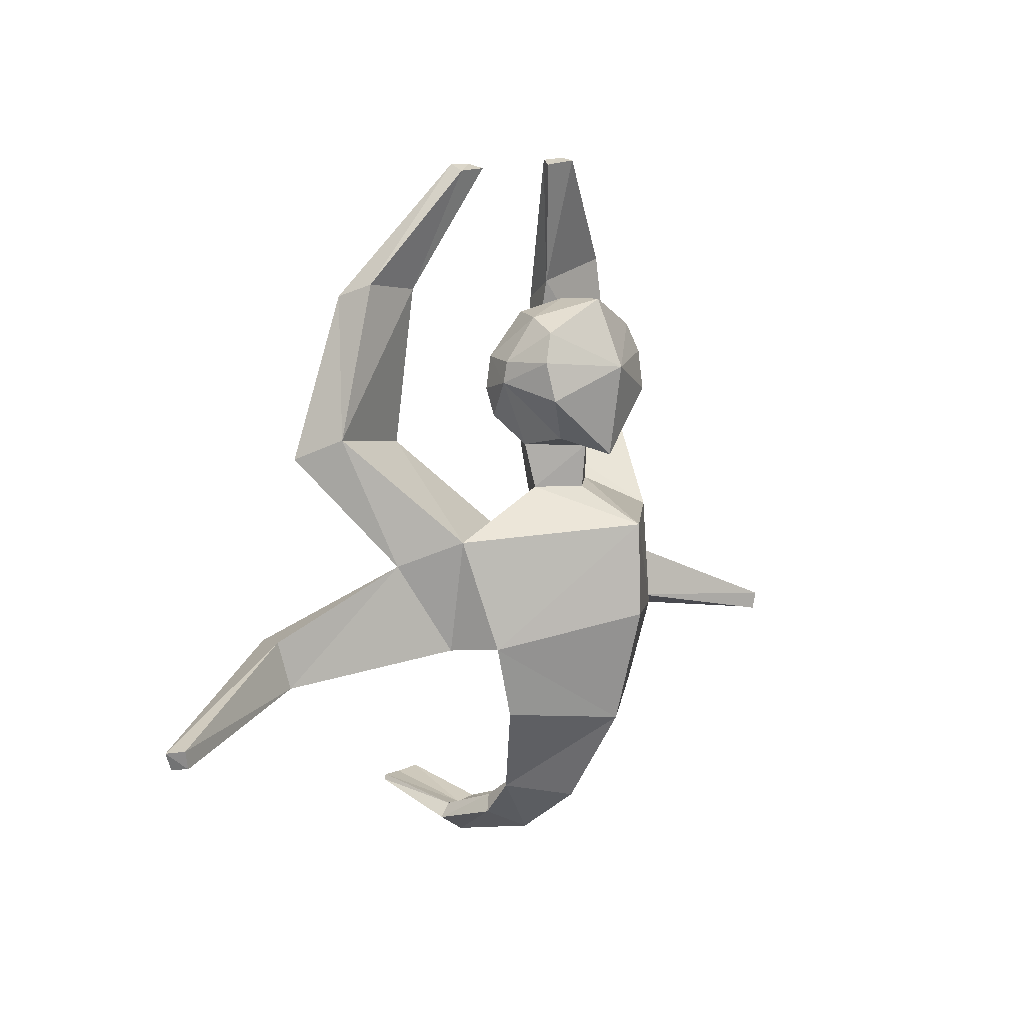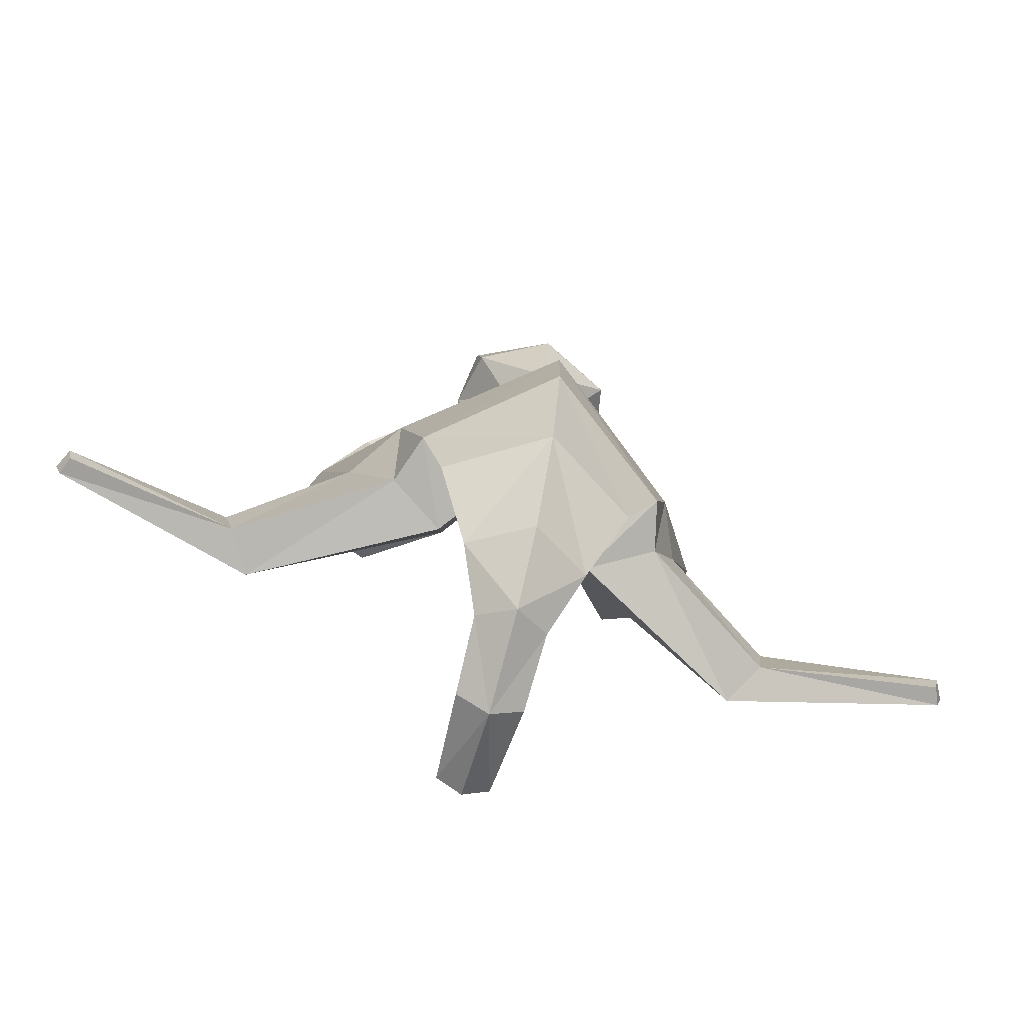
<metadata>
{"format":"obj","ext":"obj","renderer":"f3d","projection":"perspective","resolution":1024,"background":"white","views":[{"elev":10.9,"azim":132.4,"up":"+Y"},{"elev":-72.0,"azim":164.3,"up":"+Y"}]}
</metadata>
<code>
o Ghostly_Cube
v -0.07838 0.7423 0.04653
v -0.1526 0.5172 0.05498
v -0.142 0.7102 -0.1005
v -0.08977 0.4726 -0.08642
v -0.1579 0.5766 0.07335
v -0.1608 0.5659 -0.1328
v -0.1258 0.7391 -0.03611
v -0.1172 0.4547 -0.006375
v -0.1864 0.5979 -0.004941
v -0.0978 0.3581 -0.01856
v -0.1499 0.6475 0.06947
v -0.1682 0.6481 -0.114
v -0.1819 0.644 -0.009686
v -0.2913 0.03929 -0.05351
v -0.08786 -0.4339 0.138
v -0.3428 0.2612 0.00775
v -0.05516 0.3517 0.005398
v -0.06491 0.4459 0.02755
v -0.05448 0.06453 -0.0225
v -0.04478 -0.4097 0.1737
v -0.06843 0.218 0.07305
v -0.3177 0.02474 0.05447
v -0.3903 0.1968 0.1165
v -0.1806 -0.005083 0.1238
v -0.1631 0.1397 0.1769
v -0.6097 -0.04219 0.2294
v -0.6265 0.07251 0.2445
v -0.5583 -0.06052 0.3189
v -0.5821 0.03901 0.3487
v -0.9721 -0.1266 0.1409
v -0.9802 -0.08711 0.1385
v -0.9864 -0.1318 0.1777
v -0.9999 -0.0951 0.1776
v -0.2175 -0.1353 -0.05283
v -0.05042 -0.1493 0.007914
v -0.04462 -0.3405 0.08361
v -0.1414 -0.3345 0.02982
v -0.06927 -0.4373 0.5
v -0.064 -0.4261 0.501
v -0.08328 -0.4839 0.2914
v -0.05443 -0.4566 0.2969
v 0.05337 0.7425 0.04192
v 0.1276 0.5172 0.05498
v 0.117 0.7102 -0.1017
v 0.06476 0.4726 -0.08642
v -0.01251 0.4359 0.06155
v 0.1329 0.5766 0.07264
v 0.1358 0.5659 -0.1328
v -0.01251 0.7768 -0.1258
v 0.1008 0.7392 -0.03865
v -0.01251 0.4498 -0.09214
v -0.01251 0.7262 0.07542
v 0.09222 0.4547 -0.006375
v -0.01251 0.593 0.1135
v 0.1614 0.5979 -0.005424
v -0.01251 0.3442 0.02993
v -0.01251 0.4368 -0.1625
v -0.01251 0.7726 -0.02271
v -0.01251 0.3563 -0.08282
v 0.07279 0.3581 -0.01856
v 0.1249 0.6476 0.06773
v 0.1432 0.6481 -0.114
v -0.01251 0.677 0.1013
v 0.1569 0.6441 -0.01099
v -0.01251 0.6332 -0.1932
v -0.01251 0.07155 -0.03284
v -0.01287 0.09047 -0.2543
v 0.2398 0.02253 -0.05952
v -0.01251 -0.4202 0.1719
v -0.01251 -0.4758 0.08662
v 0.06285 -0.4339 0.138
v -0.01941 0.2893 -0.242
v 0.2849 0.2602 0.000733
v -0.01251 0.2528 0.0588
v 0.03015 0.3517 0.005398
v 0.03989 0.4459 0.02755
v 0.02946 0.06453 -0.0225
v 0.01977 -0.4097 0.1737
v 0.04342 0.218 0.07305
v 0.2763 0.01026 0.04704
v 0.3714 0.2041 0.1155
v 0.1552 -0.005584 0.1235
v 0.1381 0.1397 0.1769
v 0.5871 -0.04757 0.2293
v 0.6088 0.0562 0.244
v 0.5335 -0.0609 0.3189
v 0.5589 0.03502 0.3486
v 0.947 -0.1266 0.1409
v 0.9552 -0.08711 0.1385
v 0.9613 -0.1318 0.1777
v 0.9749 -0.0951 0.1776
v -0.01251 -0.1579 -0.1871
v 0.1925 -0.1353 -0.05283
v -0.01251 -0.147 -0.001469
v 0.0254 -0.1493 0.007914
v -0.01251 -0.3674 -0.05575
v 0.01961 -0.3405 0.08361
v 0.1164 -0.3345 0.02982
v -0.01251 -0.344 0.07905
v -0.01251 -0.431 0.5077
v -0.01251 -0.4621 0.5115
v 0.04426 -0.4373 0.5
v 0.03898 -0.4261 0.501
v 0.05826 -0.4839 0.2914
v 0.02942 -0.4566 0.2969
v -0.01251 -0.4642 0.3046
v -0.01251 -0.5303 0.2964
v -0.4811 0.493 0.2285
v -0.2247 0.4339 0.2795
v -0.482 0.4169 0.3143
v -0.3003 0.3713 0.3625
v 0.4338 0.4788 0.2191
v 0.2082 0.4442 0.2805
v 0.4852 0.4325 0.3163
v 0.2881 0.3781 0.3682
v -0.4261 0.8218 0.2307
v -0.237 0.7809 0.224
v -0.4155 0.7663 0.3066
v -0.28 0.7345 0.3126
v 0.3433 0.8104 0.2182
v 0.2055 0.7908 0.2272
v 0.3683 0.782 0.293
v 0.248 0.7503 0.3039
v -0.2241 1.064 0.1336
v -0.1556 1.056 0.1463
v -0.2203 1.07 0.1628
v -0.1711 1.066 0.1745
v 0.1417 1.051 0.1368
v 0.07897 1.054 0.1326
v 0.1452 1.065 0.1651
v 0.08901 1.064 0.1661
v -0.1579 0.5766 0.07335
v -0.1579 0.5766 0.07335
v -0.1579 0.5766 0.07335
v -0.1526 0.5172 0.05498
v -0.1526 0.5172 0.05498
v -0.1608 0.5659 -0.1328
v -0.1608 0.5659 -0.1328
v -0.1608 0.5659 -0.1328
v -0.08977 0.4726 -0.08642
v -0.08977 0.4726 -0.08642
v -0.08977 0.4726 -0.08642
v -0.1258 0.7391 -0.03611
v -0.1258 0.7391 -0.03611
v -0.1258 0.7391 -0.03611
v -0.142 0.7102 -0.1005
v -0.142 0.7102 -0.1005
v -0.142 0.7102 -0.1005
v -0.01251 0.4498 -0.09214
v -0.01251 0.4498 -0.09214
v -0.01251 0.4498 -0.09214
v -0.01251 0.4498 -0.09214
v -0.01251 0.4498 -0.09214
v -0.01251 0.7262 0.07542
v -0.01251 0.7262 0.07542
v -0.01251 0.7262 0.07542
v -0.07838 0.7423 0.04653
v -0.07838 0.7423 0.04653
v -0.1172 0.4547 -0.006375
v -0.1172 0.4547 -0.006375
v -0.1172 0.4547 -0.006375
v -0.1172 0.4547 -0.006375
v -0.1172 0.4547 -0.006375
v -0.01251 0.4359 0.06155
v -0.01251 0.4359 0.06155
v -0.01251 0.4359 0.06155
v -0.01251 0.4359 0.06155
v -0.01251 0.4359 0.06155
v -0.1499 0.6475 0.06947
v -0.1499 0.6475 0.06947
v -0.1499 0.6475 0.06947
v -0.1682 0.6481 -0.114
v -0.1682 0.6481 -0.114
v -0.1682 0.6481 -0.114
v -0.01251 0.7768 -0.1258
v -0.01251 0.7768 -0.1258
v -0.01251 0.7768 -0.1258
v -0.01251 0.593 0.1135
v -0.01251 0.593 0.1135
v -0.01251 0.593 0.1135
v -0.01251 0.677 0.1013
v -0.01251 0.677 0.1013
v -0.01251 0.677 0.1013
v -0.1864 0.5979 -0.004941
v -0.1864 0.5979 -0.004941
v -0.1864 0.5979 -0.004941
v -0.1819 0.644 -0.009686
v -0.1819 0.644 -0.009686
v -0.1819 0.644 -0.009686
v -0.05516 0.3517 0.005398
v -0.05516 0.3517 0.005398
v -0.05516 0.3517 0.005398
v -0.01251 0.3442 0.02993
v -0.01251 0.3442 0.02993
v -0.01251 0.3442 0.02993
v -0.06491 0.4459 0.02755
v -0.06491 0.4459 0.02755
v -0.01251 0.4368 -0.1625
v -0.01251 0.4368 -0.1625
v -0.01251 0.4368 -0.1625
v -0.01251 0.4368 -0.1625
v -0.01251 0.4368 -0.1625
v -0.01251 0.6332 -0.1932
v -0.01251 0.6332 -0.1932
v -0.01251 0.6332 -0.1932
v -0.01251 0.6332 -0.1932
v -0.01251 0.6332 -0.1932
v -0.01251 0.7726 -0.02271
v -0.01251 0.7726 -0.02271
v -0.01251 0.7726 -0.02271
v -0.01251 0.3563 -0.08282
v -0.01251 0.3563 -0.08282
v -0.01251 0.3563 -0.08282
v -0.0978 0.3581 -0.01856
v -0.0978 0.3581 -0.01856
v -0.0978 0.3581 -0.01856
v -0.05448 0.06453 -0.0225
v -0.05448 0.06453 -0.0225
v -0.05448 0.06453 -0.0225
v -0.05448 0.06453 -0.0225
v -0.01251 0.07155 -0.03284
v -0.01251 0.07155 -0.03284
v -0.01251 0.07155 -0.03284
v -0.01287 0.09047 -0.2543
v -0.01287 0.09047 -0.2543
v -0.01287 0.09047 -0.2543
v -0.2913 0.03929 -0.05351
v -0.2913 0.03929 -0.05351
v -0.2913 0.03929 -0.05351
v -0.2913 0.03929 -0.05351
v -0.01941 0.2893 -0.242
v -0.01941 0.2893 -0.242
v -0.01941 0.2893 -0.242
v -0.3428 0.2612 0.00775
v -0.3428 0.2612 0.00775
v -0.3428 0.2612 0.00775
v -0.3428 0.2612 0.00775
v -0.3428 0.2612 0.00775
v -0.01251 0.2528 0.0588
v -0.01251 0.2528 0.0588
v -0.01251 0.2528 0.0588
v -0.04478 -0.4097 0.1737
v -0.04478 -0.4097 0.1737
v -0.04478 -0.4097 0.1737
v -0.01251 -0.4202 0.1719
v -0.01251 -0.4202 0.1719
v -0.01251 -0.4202 0.1719
v -0.01251 -0.4758 0.08662
v -0.01251 -0.4758 0.08662
v -0.01251 -0.4758 0.08662
v -0.08786 -0.4339 0.138
v -0.08786 -0.4339 0.138
v -0.08786 -0.4339 0.138
v -0.01251 -0.3674 -0.05575
v -0.01251 -0.3674 -0.05575
v -0.01251 -0.3674 -0.05575
v -0.2175 -0.1353 -0.05283
v -0.2175 -0.1353 -0.05283
v -0.2175 -0.1353 -0.05283
v -0.01251 -0.147 -0.001469
v -0.01251 -0.147 -0.001469
v -0.01251 -0.147 -0.001469
v -0.08328 -0.4839 0.2914
v -0.08328 -0.4839 0.2914
v -0.08328 -0.4839 0.2914
v -0.06927 -0.4373 0.5
v -0.06927 -0.4373 0.5
v -0.06843 0.218 0.07305
v -0.06843 0.218 0.07305
v -0.06843 0.218 0.07305
v -0.06843 0.218 0.07305
v -0.06843 0.218 0.07305
v -0.04462 -0.3405 0.08361
v -0.04462 -0.3405 0.08361
v -0.04462 -0.3405 0.08361
v -0.3177 0.02474 0.05447
v -0.3177 0.02474 0.05447
v -0.3177 0.02474 0.05447
v -0.3903 0.1968 0.1165
v -0.3903 0.1968 0.1165
v -0.3903 0.1968 0.1165
v -0.3903 0.1968 0.1165
v -0.1806 -0.005083 0.1238
v -0.1806 -0.005083 0.1238
v -0.1806 -0.005083 0.1238
v -0.1631 0.1397 0.1769
v -0.1631 0.1397 0.1769
v -0.1631 0.1397 0.1769
v -0.1631 0.1397 0.1769
v -0.6097 -0.04219 0.2294
v -0.6097 -0.04219 0.2294
v -0.6097 -0.04219 0.2294
v -0.6265 0.07251 0.2445
v -0.6265 0.07251 0.2445
v -0.6265 0.07251 0.2445
v -0.5583 -0.06052 0.3189
v -0.5583 -0.06052 0.3189
v -0.5583 -0.06052 0.3189
v -0.5821 0.03901 0.3487
v -0.5821 0.03901 0.3487
v -0.5821 0.03901 0.3487
v -0.9721 -0.1266 0.1409
v -0.9721 -0.1266 0.1409
v -0.9802 -0.08711 0.1385
v -0.9802 -0.08711 0.1385
v -0.9864 -0.1318 0.1777
v -0.9864 -0.1318 0.1777
v -0.9999 -0.0951 0.1776
v -0.9999 -0.0951 0.1776
v -0.01251 -0.1579 -0.1871
v -0.01251 -0.1579 -0.1871
v -0.01251 -0.1579 -0.1871
v -0.1414 -0.3345 0.02982
v -0.1414 -0.3345 0.02982
v -0.1414 -0.3345 0.02982
v -0.01251 -0.344 0.07905
v -0.01251 -0.344 0.07905
v -0.01251 -0.344 0.07905
v -0.05042 -0.1493 0.007914
v -0.05042 -0.1493 0.007914
v -0.05042 -0.1493 0.007914
v -0.064 -0.4261 0.501
v -0.064 -0.4261 0.501
v -0.01251 -0.431 0.5077
v -0.01251 -0.431 0.5077
v -0.01251 -0.431 0.5077
v -0.01251 -0.4621 0.5115
v -0.01251 -0.4621 0.5115
v -0.01251 -0.4621 0.5115
v -0.05443 -0.4566 0.2969
v -0.05443 -0.4566 0.2969
v -0.05443 -0.4566 0.2969
v -0.01251 -0.4642 0.3046
v -0.01251 -0.4642 0.3046
v -0.01251 -0.4642 0.3046
v -0.01251 -0.5303 0.2964
v -0.01251 -0.5303 0.2964
v -0.01251 -0.5303 0.2964
v 0.1329 0.5766 0.07264
v 0.1329 0.5766 0.07264
v 0.1329 0.5766 0.07264
v 0.1276 0.5172 0.05498
v 0.1276 0.5172 0.05498
v 0.1358 0.5659 -0.1328
v 0.1358 0.5659 -0.1328
v 0.1358 0.5659 -0.1328
v 0.06476 0.4726 -0.08642
v 0.06476 0.4726 -0.08642
v 0.06476 0.4726 -0.08642
v 0.1008 0.7392 -0.03865
v 0.1008 0.7392 -0.03865
v 0.1008 0.7392 -0.03865
v 0.117 0.7102 -0.1017
v 0.117 0.7102 -0.1017
v 0.117 0.7102 -0.1017
v 0.05337 0.7425 0.04192
v 0.05337 0.7425 0.04192
v 0.09222 0.4547 -0.006375
v 0.09222 0.4547 -0.006375
v 0.09222 0.4547 -0.006375
v 0.09222 0.4547 -0.006375
v 0.09222 0.4547 -0.006375
v 0.1249 0.6476 0.06773
v 0.1249 0.6476 0.06773
v 0.1249 0.6476 0.06773
v 0.1432 0.6481 -0.114
v 0.1432 0.6481 -0.114
v 0.1432 0.6481 -0.114
v 0.1614 0.5979 -0.005424
v 0.1614 0.5979 -0.005424
v 0.1614 0.5979 -0.005424
v 0.1569 0.6441 -0.01099
v 0.1569 0.6441 -0.01099
v 0.1569 0.6441 -0.01099
v 0.03015 0.3517 0.005398
v 0.03015 0.3517 0.005398
v 0.03015 0.3517 0.005398
v 0.03989 0.4459 0.02755
v 0.03989 0.4459 0.02755
v 0.07279 0.3581 -0.01856
v 0.07279 0.3581 -0.01856
v 0.07279 0.3581 -0.01856
v 0.02946 0.06453 -0.0225
v 0.02946 0.06453 -0.0225
v 0.02946 0.06453 -0.0225
v 0.02946 0.06453 -0.0225
v 0.2398 0.02253 -0.05952
v 0.2398 0.02253 -0.05952
v 0.2398 0.02253 -0.05952
v 0.2398 0.02253 -0.05952
v 0.2849 0.2602 0.000733
v 0.2849 0.2602 0.000733
v 0.2849 0.2602 0.000733
v 0.2849 0.2602 0.000733
v 0.2849 0.2602 0.000733
v 0.01977 -0.4097 0.1737
v 0.01977 -0.4097 0.1737
v 0.01977 -0.4097 0.1737
v 0.06285 -0.4339 0.138
v 0.06285 -0.4339 0.138
v 0.06285 -0.4339 0.138
v 0.1925 -0.1353 -0.05283
v 0.1925 -0.1353 -0.05283
v 0.1925 -0.1353 -0.05283
v 0.05826 -0.4839 0.2914
v 0.05826 -0.4839 0.2914
v 0.05826 -0.4839 0.2914
v 0.04426 -0.4373 0.5
v 0.04426 -0.4373 0.5
v 0.04342 0.218 0.07305
v 0.04342 0.218 0.07305
v 0.04342 0.218 0.07305
v 0.04342 0.218 0.07305
v 0.04342 0.218 0.07305
v 0.01961 -0.3405 0.08361
v 0.01961 -0.3405 0.08361
v 0.01961 -0.3405 0.08361
v 0.2763 0.01026 0.04704
v 0.2763 0.01026 0.04704
v 0.2763 0.01026 0.04704
v 0.3714 0.2041 0.1155
v 0.3714 0.2041 0.1155
v 0.3714 0.2041 0.1155
v 0.3714 0.2041 0.1155
v 0.1552 -0.005584 0.1235
v 0.1552 -0.005584 0.1235
v 0.1552 -0.005584 0.1235
v 0.1381 0.1397 0.1769
v 0.1381 0.1397 0.1769
v 0.1381 0.1397 0.1769
v 0.1381 0.1397 0.1769
v 0.5871 -0.04757 0.2293
v 0.5871 -0.04757 0.2293
v 0.5871 -0.04757 0.2293
v 0.6088 0.0562 0.244
v 0.6088 0.0562 0.244
v 0.6088 0.0562 0.244
v 0.5335 -0.0609 0.3189
v 0.5335 -0.0609 0.3189
v 0.5335 -0.0609 0.3189
v 0.5589 0.03502 0.3486
v 0.5589 0.03502 0.3486
v 0.5589 0.03502 0.3486
v 0.947 -0.1266 0.1409
v 0.947 -0.1266 0.1409
v 0.9552 -0.08711 0.1385
v 0.9552 -0.08711 0.1385
v 0.9613 -0.1318 0.1777
v 0.9613 -0.1318 0.1777
v 0.9749 -0.0951 0.1776
v 0.9749 -0.0951 0.1776
v 0.1164 -0.3345 0.02982
v 0.1164 -0.3345 0.02982
v 0.1164 -0.3345 0.02982
v 0.0254 -0.1493 0.007914
v 0.0254 -0.1493 0.007914
v 0.0254 -0.1493 0.007914
v 0.03898 -0.4261 0.501
v 0.03898 -0.4261 0.501
v 0.02942 -0.4566 0.2969
v 0.02942 -0.4566 0.2969
v 0.02942 -0.4566 0.2969
v -0.4811 0.493 0.2285
v -0.4811 0.493 0.2285
v -0.4811 0.493 0.2285
v -0.2247 0.4339 0.2795
v -0.2247 0.4339 0.2795
v -0.2247 0.4339 0.2795
v -0.482 0.4169 0.3143
v -0.482 0.4169 0.3143
v -0.482 0.4169 0.3143
v -0.3003 0.3713 0.3625
v -0.3003 0.3713 0.3625
v -0.3003 0.3713 0.3625
v 0.4338 0.4788 0.2191
v 0.4338 0.4788 0.2191
v 0.4338 0.4788 0.2191
v 0.2082 0.4442 0.2805
v 0.2082 0.4442 0.2805
v 0.2082 0.4442 0.2805
v 0.4852 0.4325 0.3163
v 0.4852 0.4325 0.3163
v 0.4852 0.4325 0.3163
v 0.2881 0.3781 0.3682
v 0.2881 0.3781 0.3682
v 0.2881 0.3781 0.3682
v -0.4261 0.8218 0.2307
v -0.4261 0.8218 0.2307
v -0.4261 0.8218 0.2307
v -0.237 0.7809 0.224
v -0.237 0.7809 0.224
v -0.237 0.7809 0.224
v -0.4155 0.7663 0.3066
v -0.4155 0.7663 0.3066
v -0.4155 0.7663 0.3066
v -0.28 0.7345 0.3126
v -0.28 0.7345 0.3126
v -0.28 0.7345 0.3126
v 0.3433 0.8104 0.2182
v 0.3433 0.8104 0.2182
v 0.3433 0.8104 0.2182
v 0.2055 0.7908 0.2272
v 0.2055 0.7908 0.2272
v 0.2055 0.7908 0.2272
v 0.3683 0.782 0.293
v 0.3683 0.782 0.293
v 0.3683 0.782 0.293
v 0.248 0.7503 0.3039
v 0.248 0.7503 0.3039
v 0.248 0.7503 0.3039
v -0.2241 1.064 0.1336
v -0.2241 1.064 0.1336
v -0.1556 1.056 0.1463
v -0.1556 1.056 0.1463
v -0.2203 1.07 0.1628
v -0.2203 1.07 0.1628
v -0.1711 1.066 0.1745
v -0.1711 1.066 0.1745
v 0.1417 1.051 0.1368
v 0.1417 1.051 0.1368
v 0.07897 1.054 0.1326
v 0.07897 1.054 0.1326
v 0.1452 1.065 0.1651
v 0.1452 1.065 0.1651
v 0.08901 1.064 0.1661
v 0.08901 1.064 0.1661
f 136 196 164
f 188 146 173
f 182 157 170
f 178 135 165
f 184 140 160
f 2 185 163
f 171 144 189
f 141 149 161
f 199 150 142
f 204 147 175
f 145 176 148
f 1 209 7
f 151 214 162
f 197 216 191
f 138 203 198
f 169 186 133
f 179 11 5
f 9 174 6
f 4 139 202
f 3 207 12
f 231 227 235
f 280 472 469
f 314 248 251
f 273 252 243
f 334 322 324
f 215 269 192
f 10 232 238
f 190 239 193
f 317 242 245
f 270 221 240
f 166 17 194
f 277 296 291
f 229 285 278
f 236 276 279
f 19 287 284
f 294 308 299
f 281 301 288
f 23 290 293
f 25 297 24
f 309 302 306
f 292 31 27
f 29 307 298
f 26 32 30
f 219 260 222
f 220 257 320
f 225 259 230
f 321 316 261
f 35 313 36
f 311 37 34
f 267 325 323
f 332 266 39
f 336 38 265
f 253 337 264
f 244 40 331
f 246 41 333
f 343 378 358
f 373 353 350
f 183 356 156
f 342 180 168
f 347 369 359
f 43 370 341
f 365 351 357
f 348 360 152
f 201 349 153
f 205 177 354
f 352 49 210
f 42 58 52
f 380 51 361
f 379 382 53
f 345 206 366
f 371 363 340
f 54 61 63
f 55 62 64
f 45 57 346
f 44 368 65
f 387 233 392
f 282 464 237
f 453 250 256
f 415 400 454
f 335 458 460
f 411 381 377
f 60 72 59
f 241 375 195
f 318 396 417
f 223 412 74
f 46 75 76
f 419 438 425
f 389 427 384
f 393 418 68
f 77 429 413
f 450 436 441
f 443 422 428
f 424 432 80
f 439 83 82
f 451 444 446
f 89 434 85
f 449 87 440
f 84 90 86
f 262 385 66
f 386 402 388
f 390 312 67
f 99 457 94
f 95 452 403
f 98 92 93
f 409 100 329
f 462 408 405
f 102 338 407
f 401 107 70
f 398 104 71
f 69 105 78
f 467 497 473
f 481 508 484
f 394 478 475
f 423 476 482
f 81 486 430
f 289 468 474
f 431 479 79
f 16 466 21
f 502 519 499
f 500 524 506
f 471 496 493
f 477 507 114
f 112 504 120
f 465 494 488
f 108 490 109
f 113 509 503
f 513 515 517
f 525 128 522
f 489 516 512
f 492 124 514
f 121 526 129
f 123 130 131
f 117 518 498
f 119 126 118
f 136 159 196
f 188 143 146
f 182 154 157
f 178 132 135
f 184 137 140
f 2 134 185
f 171 158 144
f 145 208 176
f 1 155 209
f 151 211 214
f 197 8 216
f 138 172 203
f 169 187 186
f 179 181 11
f 9 13 174
f 231 224 227
f 280 286 472
f 314 254 248
f 273 315 252
f 334 330 322
f 215 234 269
f 10 212 232
f 190 268 239
f 317 275 242
f 270 217 221
f 166 18 17
f 277 283 296
f 229 218 285
f 236 14 276
f 19 271 287
f 294 305 308
f 281 295 301
f 23 22 290
f 25 300 297
f 309 304 302
f 292 303 31
f 29 33 307
f 26 28 32
f 219 319 260
f 220 228 257
f 225 310 259
f 321 274 316
f 35 258 313
f 311 255 37
f 267 327 325
f 332 263 266
f 336 328 38
f 253 249 337
f 244 15 40
f 246 20 41
f 343 167 378
f 373 367 353
f 183 364 356
f 342 339 180
f 347 344 369
f 43 362 370
f 365 374 351
f 352 355 49
f 42 50 58
f 380 213 51
f 379 376 382
f 345 200 206
f 371 372 363
f 54 47 61
f 55 48 62
f 387 226 233
f 282 470 464
f 453 399 250
f 415 397 400
f 335 326 458
f 411 391 381
f 60 395 72
f 241 410 375
f 318 247 396
f 223 383 412
f 46 56 75
f 419 433 438
f 389 420 427
f 393 421 418
f 77 426 429
f 450 447 436
f 443 437 422
f 424 435 432
f 439 442 83
f 451 448 444
f 89 445 434
f 449 91 87
f 84 88 90
f 262 455 385
f 386 456 402
f 390 404 312
f 99 416 457
f 95 97 452
f 98 96 92
f 409 459 100
f 462 103 408
f 102 101 338
f 401 406 107
f 398 461 104
f 69 106 105
f 467 491 497
f 481 505 508
f 394 414 478
f 423 73 476
f 81 483 486
f 289 272 468
f 431 485 479
f 16 463 466
f 502 521 519
f 500 520 524
f 471 111 496
f 477 501 507
f 112 480 504
f 465 110 494
f 108 487 490
f 113 115 509
f 513 511 515
f 525 523 128
f 489 495 516
f 492 116 124
f 121 510 526
f 123 122 130
f 117 125 518
f 119 127 126

</code>
